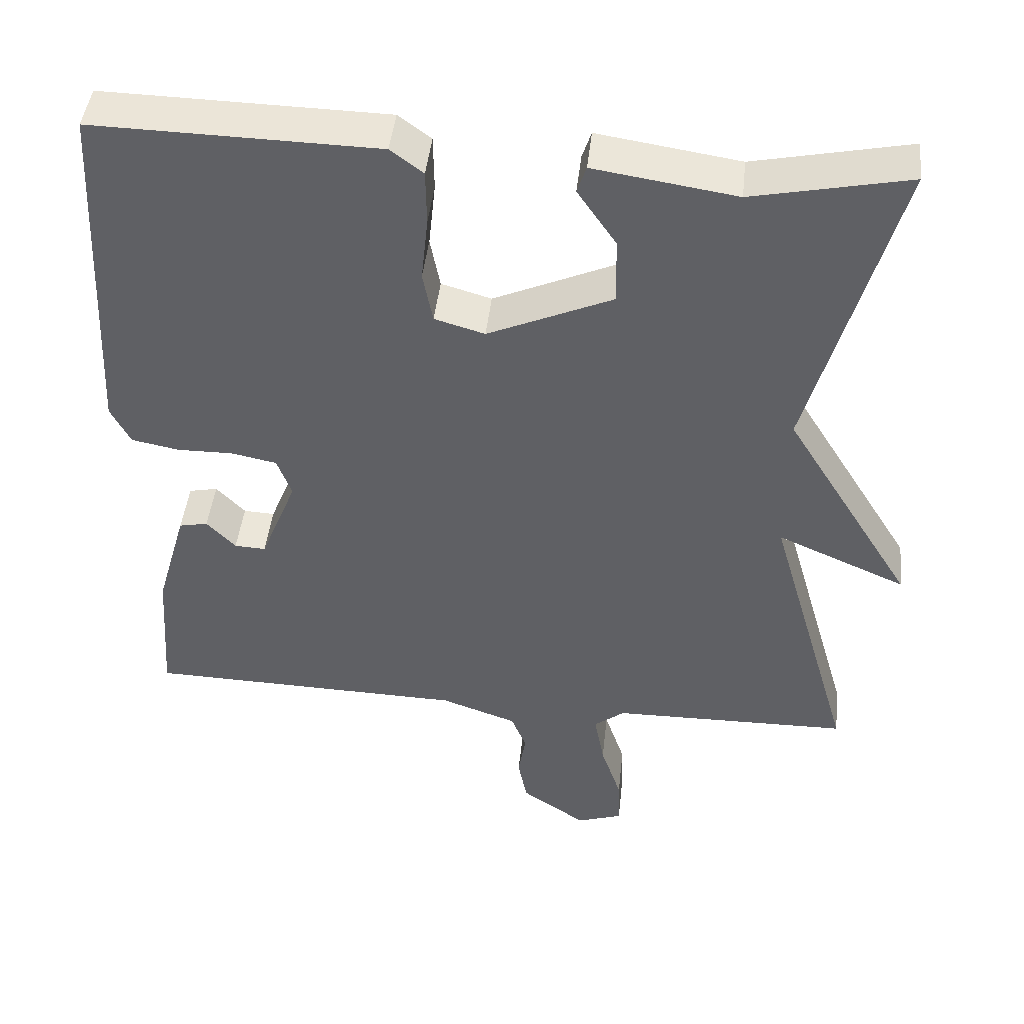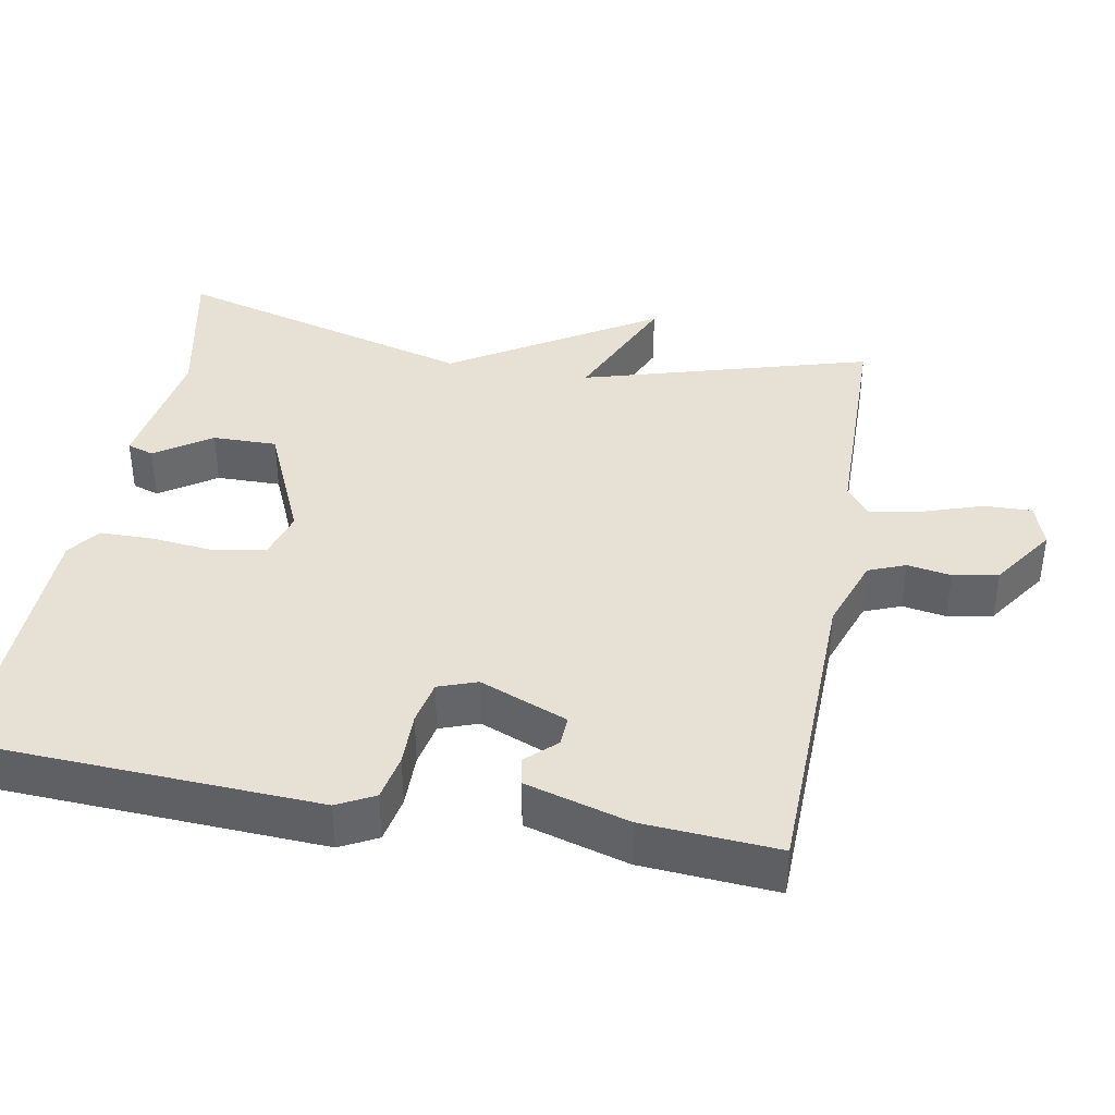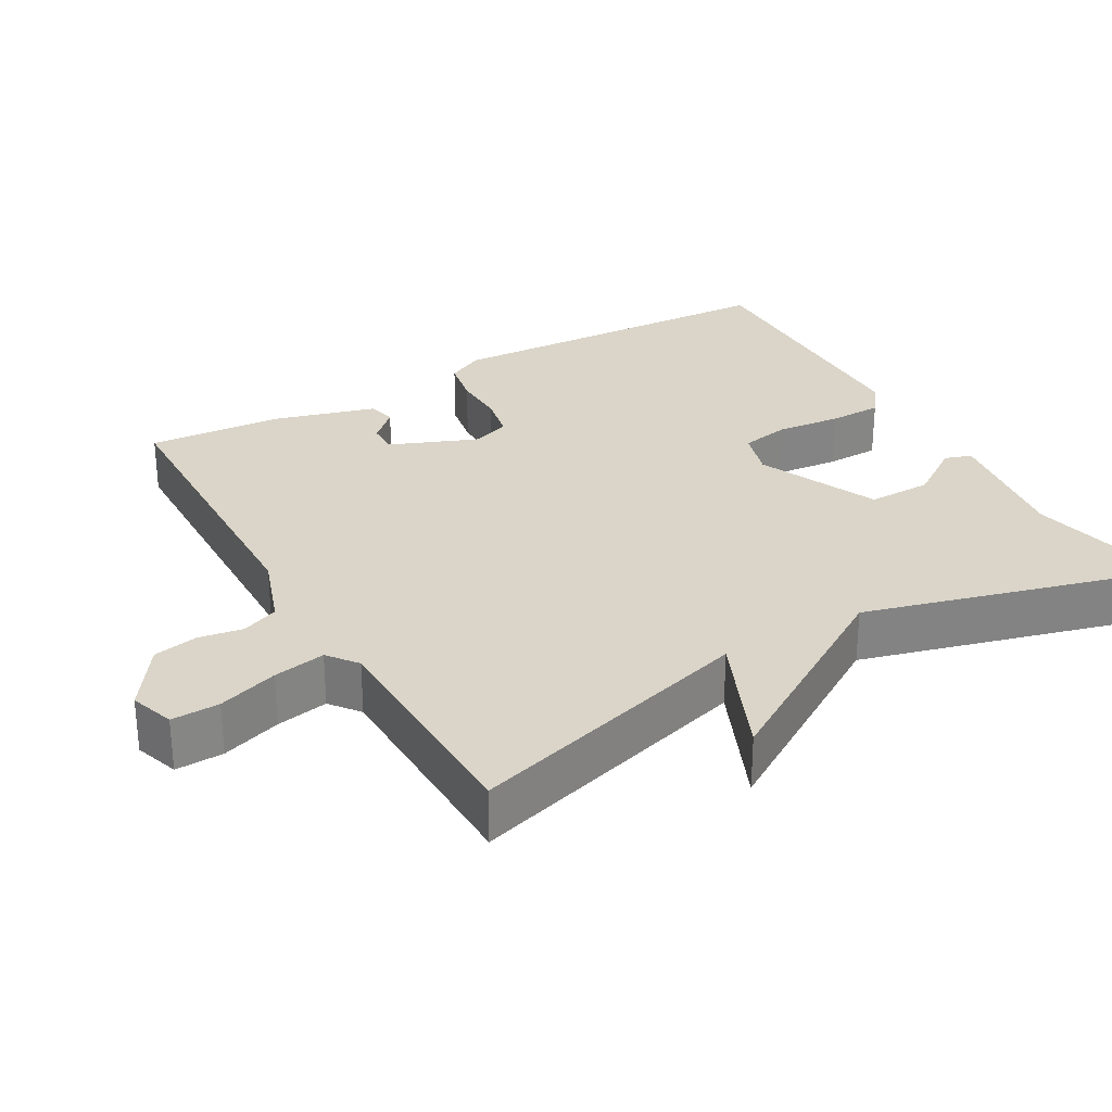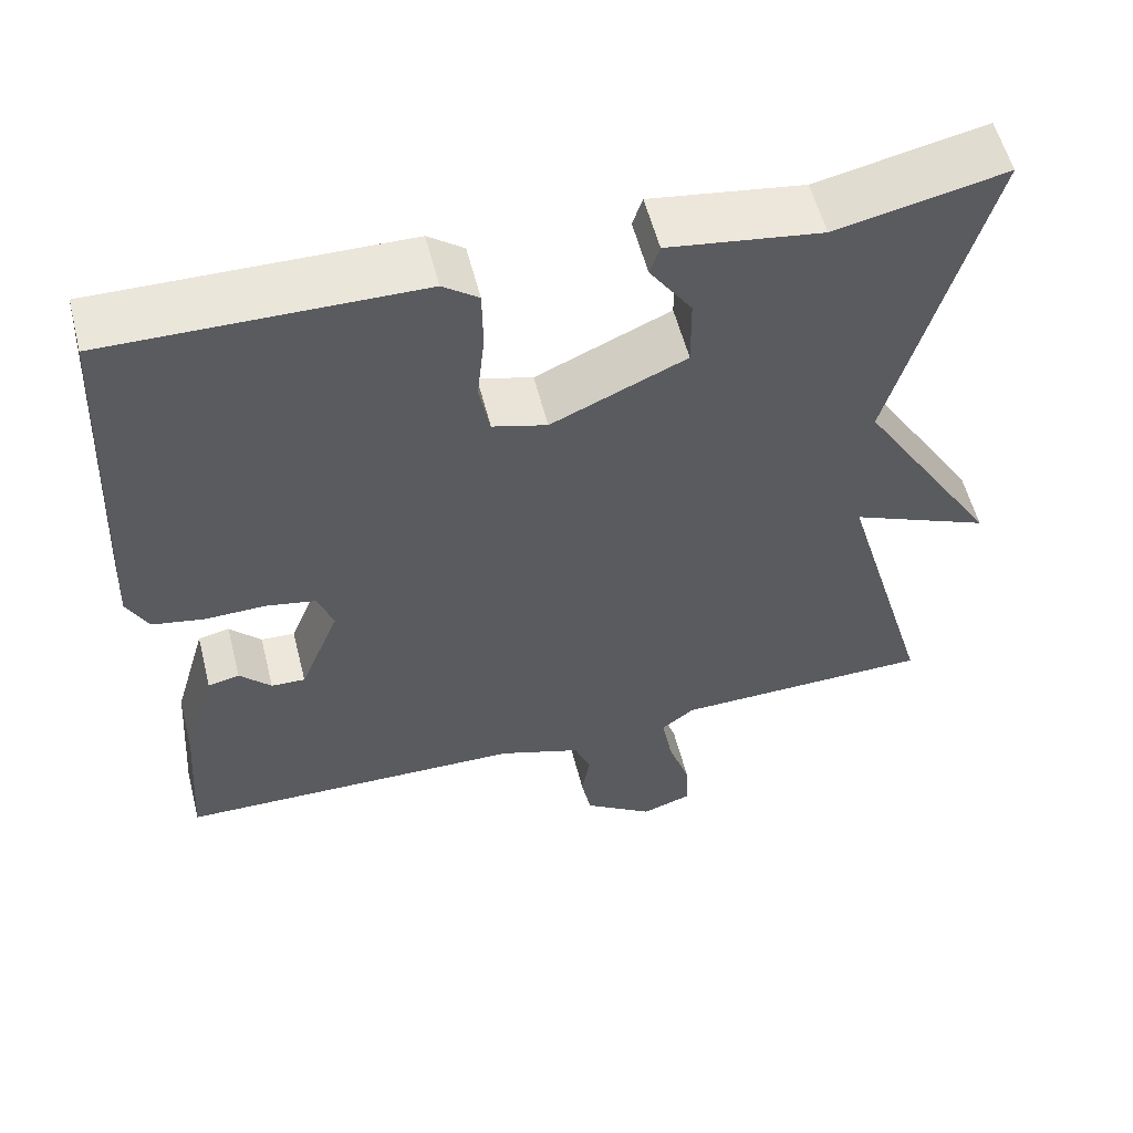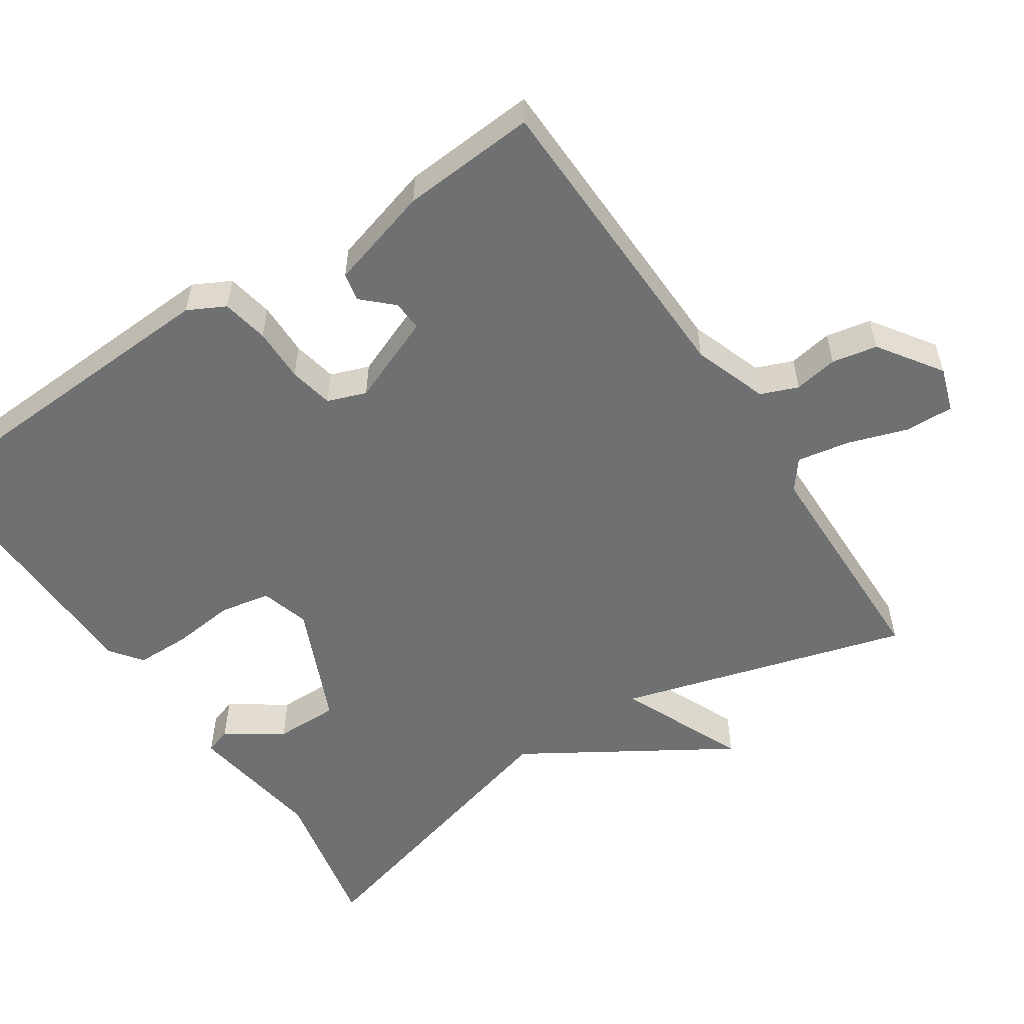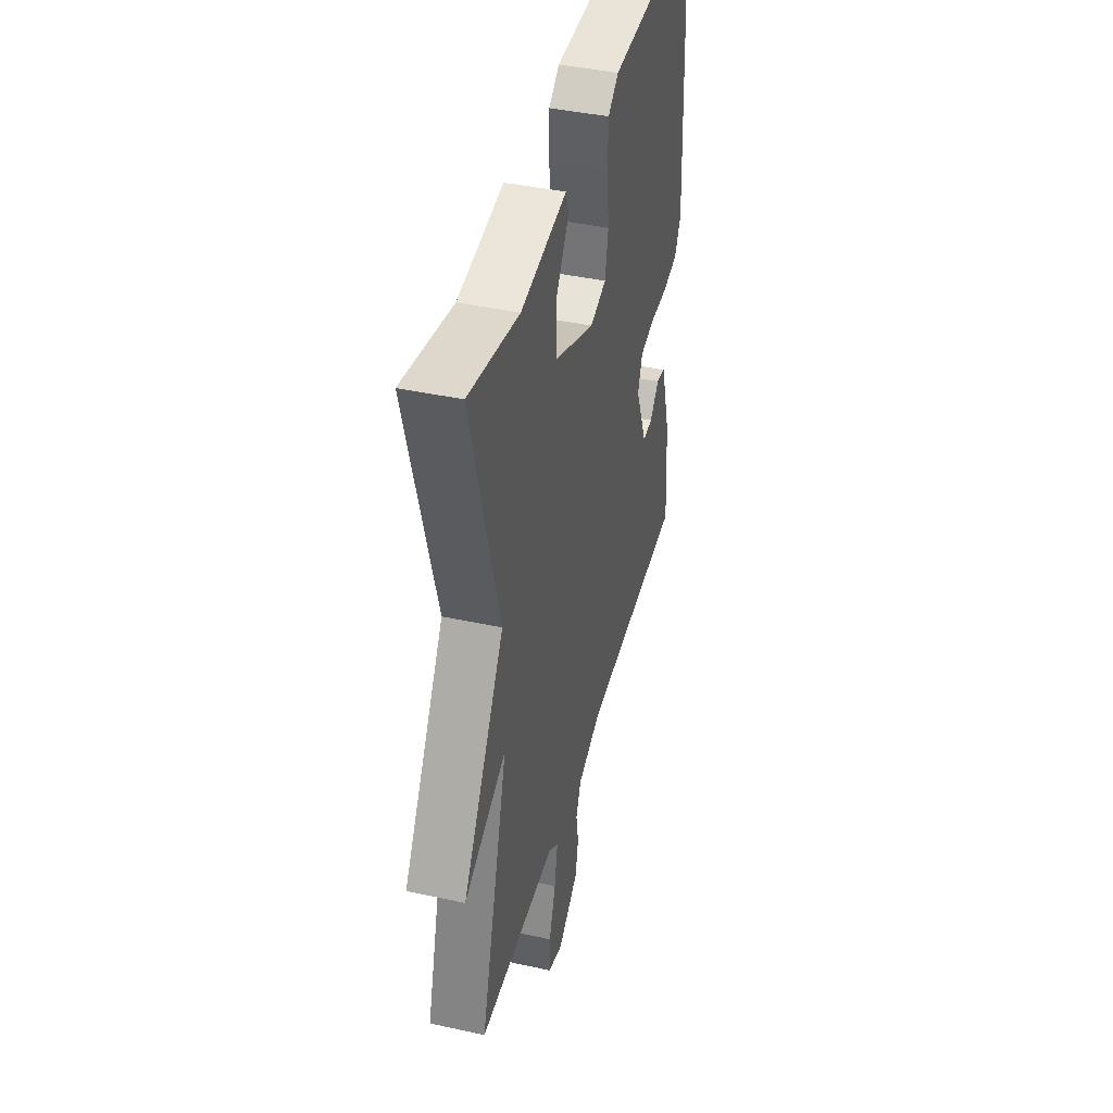
<metadata>
{"format":"obj","ext":"obj","renderer":"f3d","projection":"perspective","resolution":1024,"background":"white","views":[{"elev":45.1,"azim":-173.8,"up":"+Z"},{"elev":39.0,"azim":100.4,"up":"+Y"},{"elev":29.1,"azim":-119.8,"up":"+Y"},{"elev":56.5,"azim":165.8,"up":"+Z"},{"elev":-54.9,"azim":123.7,"up":"+Y"},{"elev":42.2,"azim":-75.3,"up":"+Z"}]}
</metadata>
<code>
v -0.5 0.07 -0.5
v -0.387 0.07 -0.11
v -0.557 0.07 -0.184
v -0.387 0.07 0.09
v -0.5 0.07 0.5
v -0.296 0.07 0.457
v -0.11 0.07 0.485
v -0.098 0.07 0.449
v -0.149 0.07 0.374
v -0.15 0.07 0.287
v 0.013 0.07 0.215
v 0.079 0.07 0.234
v 0.092 0.07 0.302
v 0.083 0.07 0.388
v 0.084 0.07 0.461
v 0.127 0.07 0.493
v 0.5 0.07 0.5
v 0.523 0.07 0.031
v 0.497 0.07 -0.019
v 0.434 0.07 -0.031
v 0.361 0.07 -0.03
v 0.301 0.07 -0.042
v 0.282 0.07 -0.094
v 0.33 0.07 -0.213
v 0.371 0.07 -0.211
v 0.409 0.07 -0.171
v 0.447 0.07 -0.179
v 0.487 0.07 -0.318
v 0.5 0.07 -0.5
v 0.079 0.07 -0.51
v -0.021 0.07 -0.545
v -0.041 0.07 -0.595
v -0.031 0.07 -0.654
v -0.043 0.07 -0.715
v -0.128 0.07 -0.773
v -0.188 0.07 -0.753
v -0.186 0.07 -0.688
v -0.159 0.07 -0.607
v -0.146 0.07 -0.536
v -0.186 0.07 -0.505
v -0.5 0 -0.5
v -0.387 0 -0.11
v -0.557 0 -0.184
v -0.387 0 0.09
v -0.5 0 0.5
v -0.296 0 0.457
v -0.11 0 0.485
v -0.098 0 0.449
v -0.149 0 0.374
v -0.15 0 0.287
v 0.013 0 0.215
v 0.079 0 0.234
v 0.092 0 0.302
v 0.083 0 0.388
v 0.084 0 0.461
v 0.127 0 0.493
v 0.5 0 0.5
v 0.523 0 0.031
v 0.497 0 -0.019
v 0.434 0 -0.031
v 0.361 0 -0.03
v 0.301 0 -0.042
v 0.282 0 -0.094
v 0.33 0 -0.213
v 0.371 0 -0.211
v 0.409 0 -0.171
v 0.447 0 -0.179
v 0.487 0 -0.318
v 0.5 0 -0.5
v 0.079 0 -0.51
v -0.021 0 -0.545
v -0.041 0 -0.595
v -0.031 0 -0.654
v -0.043 0 -0.715
v -0.128 0 -0.773
v -0.188 0 -0.753
v -0.186 0 -0.688
v -0.159 0 -0.607
v -0.146 0 -0.536
v -0.186 0 -0.505
f 36 37 38
f 35 36 38
f 34 35 38
f 33 34 38
f 32 33 38
f 31 32 38 39
f 30 31 39 40
f 27 28 29
f 26 27 29
f 25 26 29
f 29 30 40
f 25 29 40
f 24 25 40
f 19 20 21
f 18 19 21
f 17 18 21
f 16 17 21
f 15 16 21
f 14 15 21
f 13 14 21
f 12 13 21 22
f 11 12 22 23
f 6 7 8 9
f 6 9 10
f 5 6 10
f 4 5 10
f 4 10 11
f 3 4 11
f 2 3 11
f 23 24 40
f 11 23 40
f 2 11 40
f 1 2 40
f 78 77 76
f 78 76 75
f 78 75 74
f 78 74 73
f 78 73 72
f 79 78 72 71
f 80 79 71 70
f 69 68 67
f 69 67 66
f 69 66 65
f 80 70 69
f 80 69 65
f 80 65 64
f 61 60 59
f 61 59 58
f 61 58 57
f 61 57 56
f 61 56 55
f 61 55 54
f 61 54 53
f 62 61 53 52
f 63 62 52 51
f 49 48 47 46
f 50 49 46
f 50 46 45
f 50 45 44
f 51 50 44
f 51 44 43
f 51 43 42
f 80 64 63
f 80 63 51
f 80 51 42
f 80 42 41
f 1 41 42 2
f 2 42 43 3
f 3 43 44 4
f 4 44 45 5
f 5 45 46 6
f 6 46 47 7
f 7 47 48 8
f 8 48 49 9
f 9 49 50 10
f 10 50 51 11
f 11 51 52 12
f 12 52 53 13
f 13 53 54 14
f 14 54 55 15
f 15 55 56 16
f 16 56 57 17
f 17 57 58 18
f 18 58 59 19
f 19 59 60 20
f 20 60 61 21
f 21 61 62 22
f 22 62 63 23
f 23 63 64 24
f 24 64 65 25
f 25 65 66 26
f 26 66 67 27
f 27 67 68 28
f 28 68 69 29
f 29 69 70 30
f 30 70 71 31
f 31 71 72 32
f 32 72 73 33
f 33 73 74 34
f 34 74 75 35
f 35 75 76 36
f 36 76 77 37
f 37 77 78 38
f 38 78 79 39
f 39 79 80 40
f 40 80 41 1

</code>
